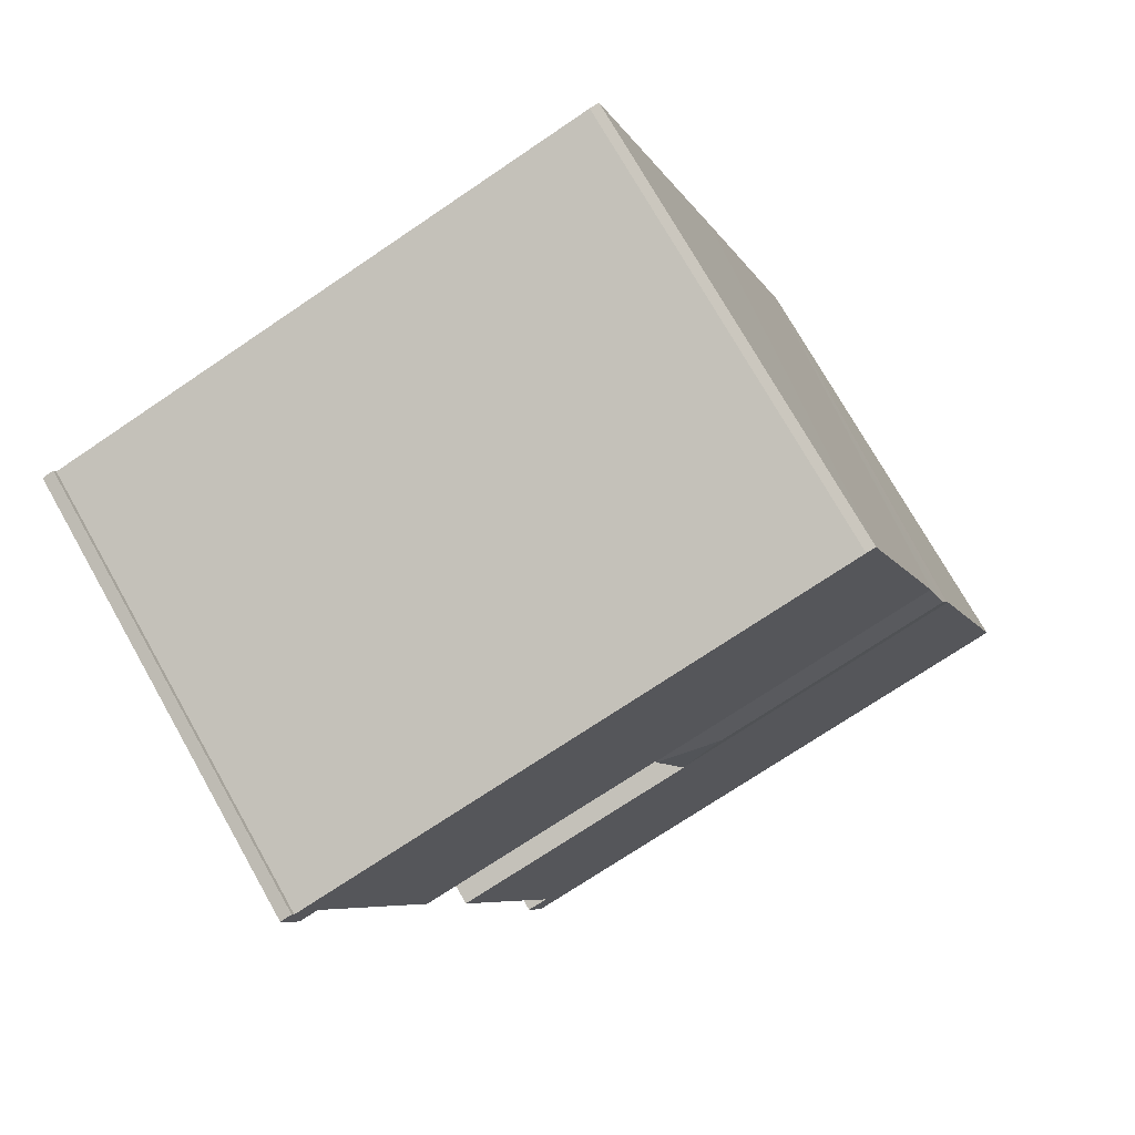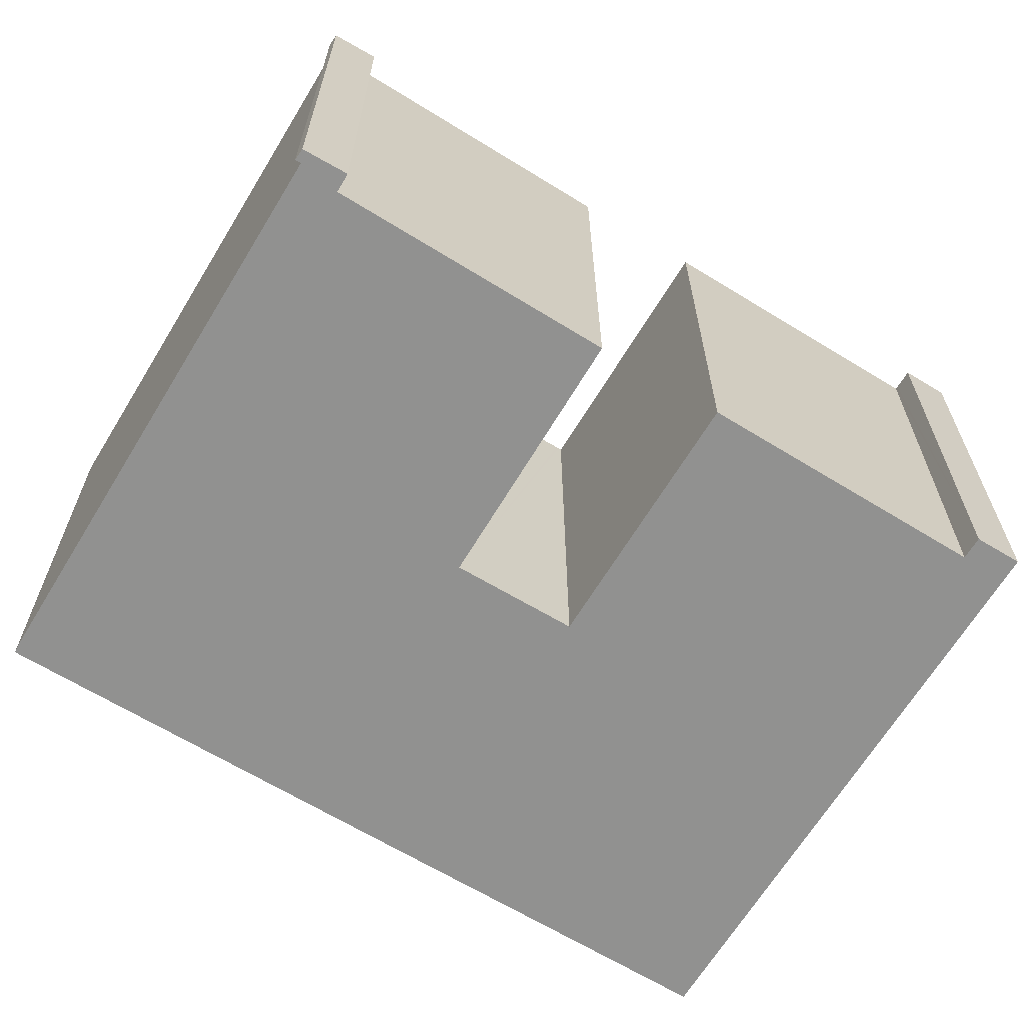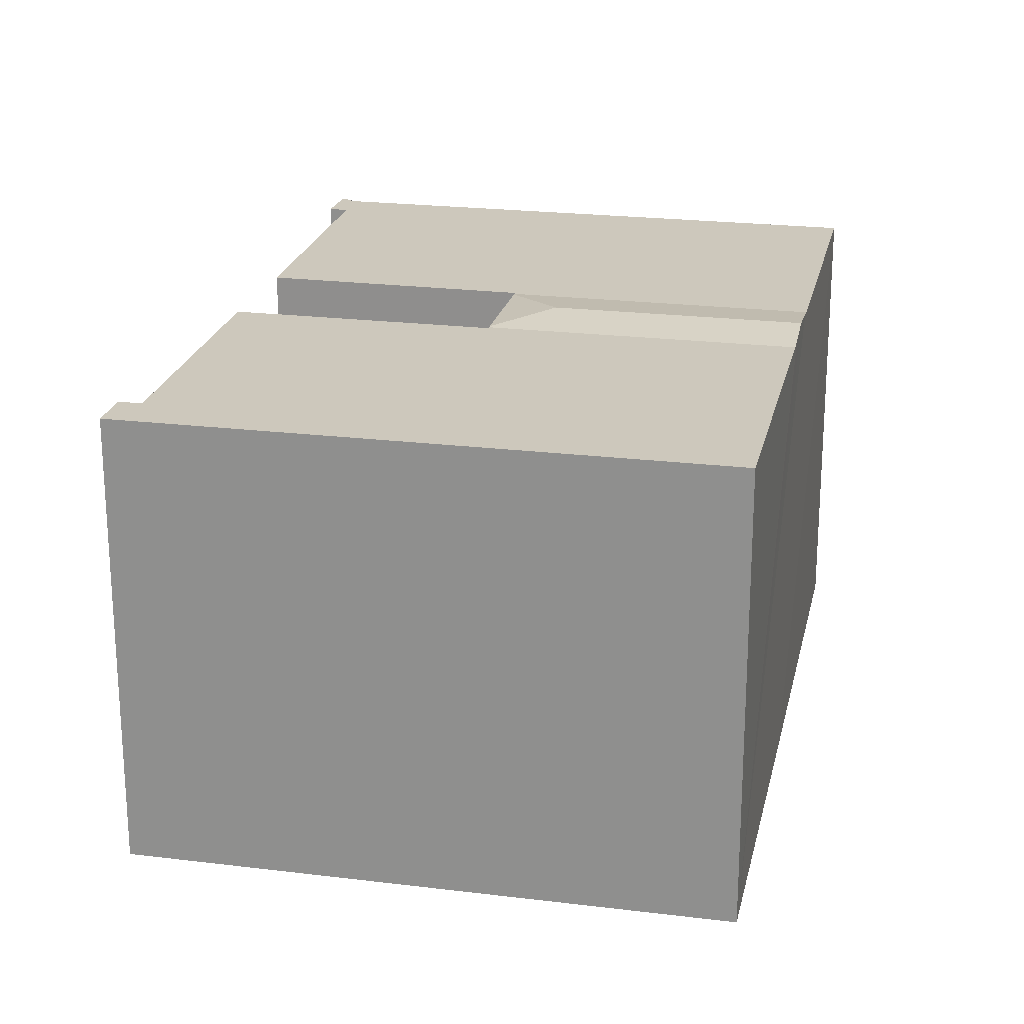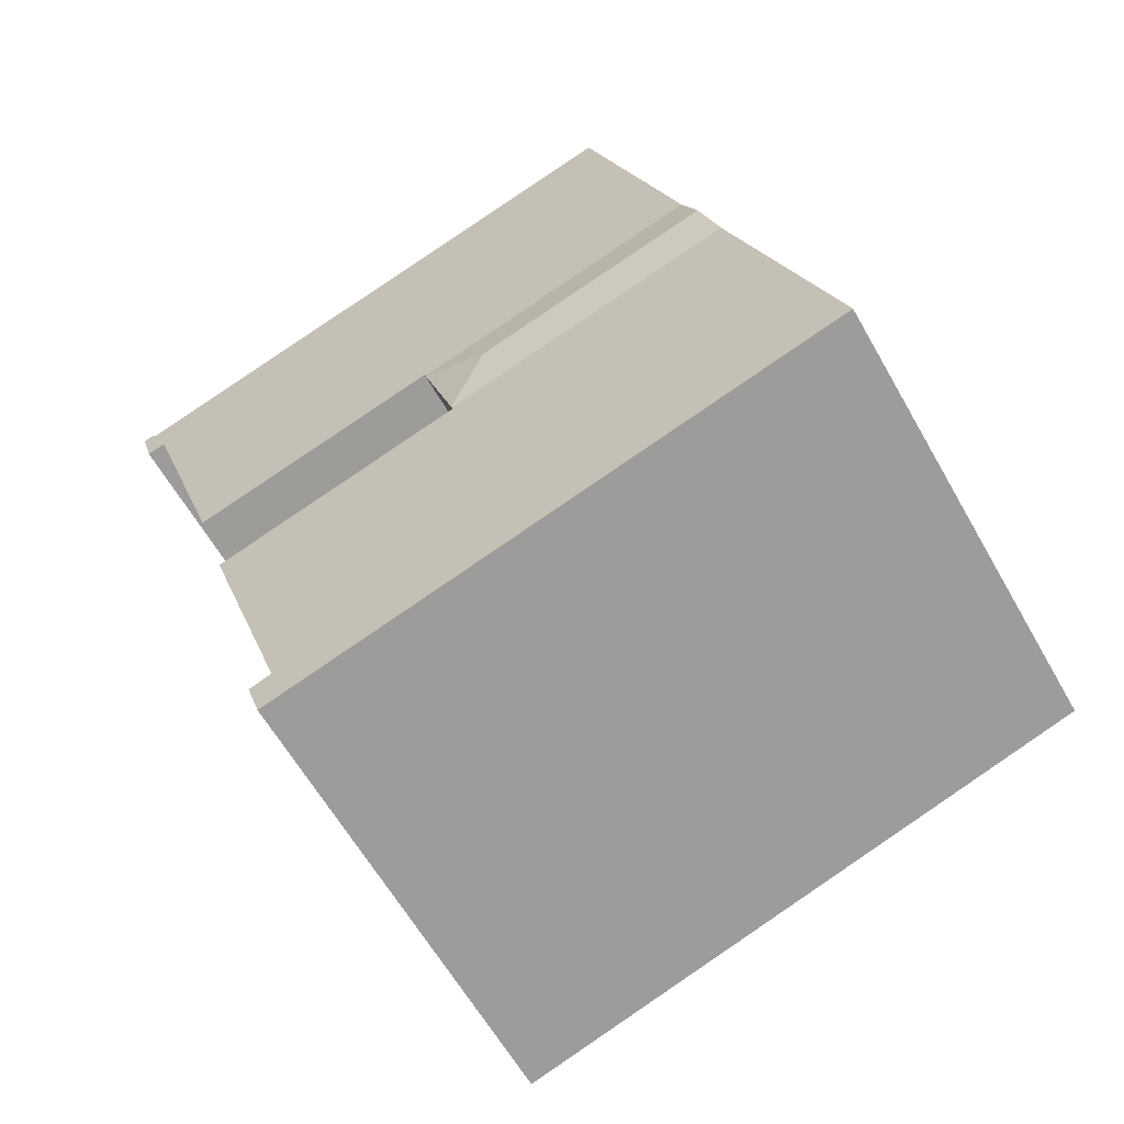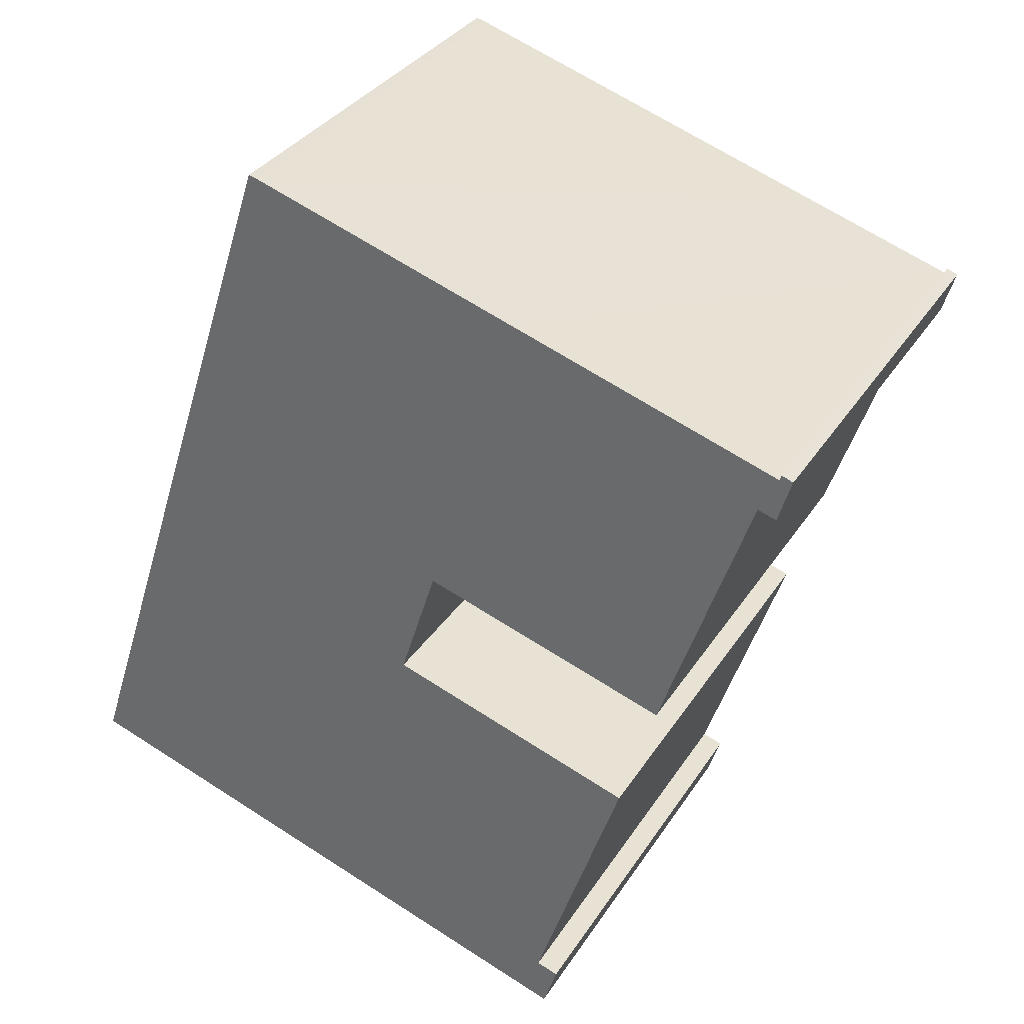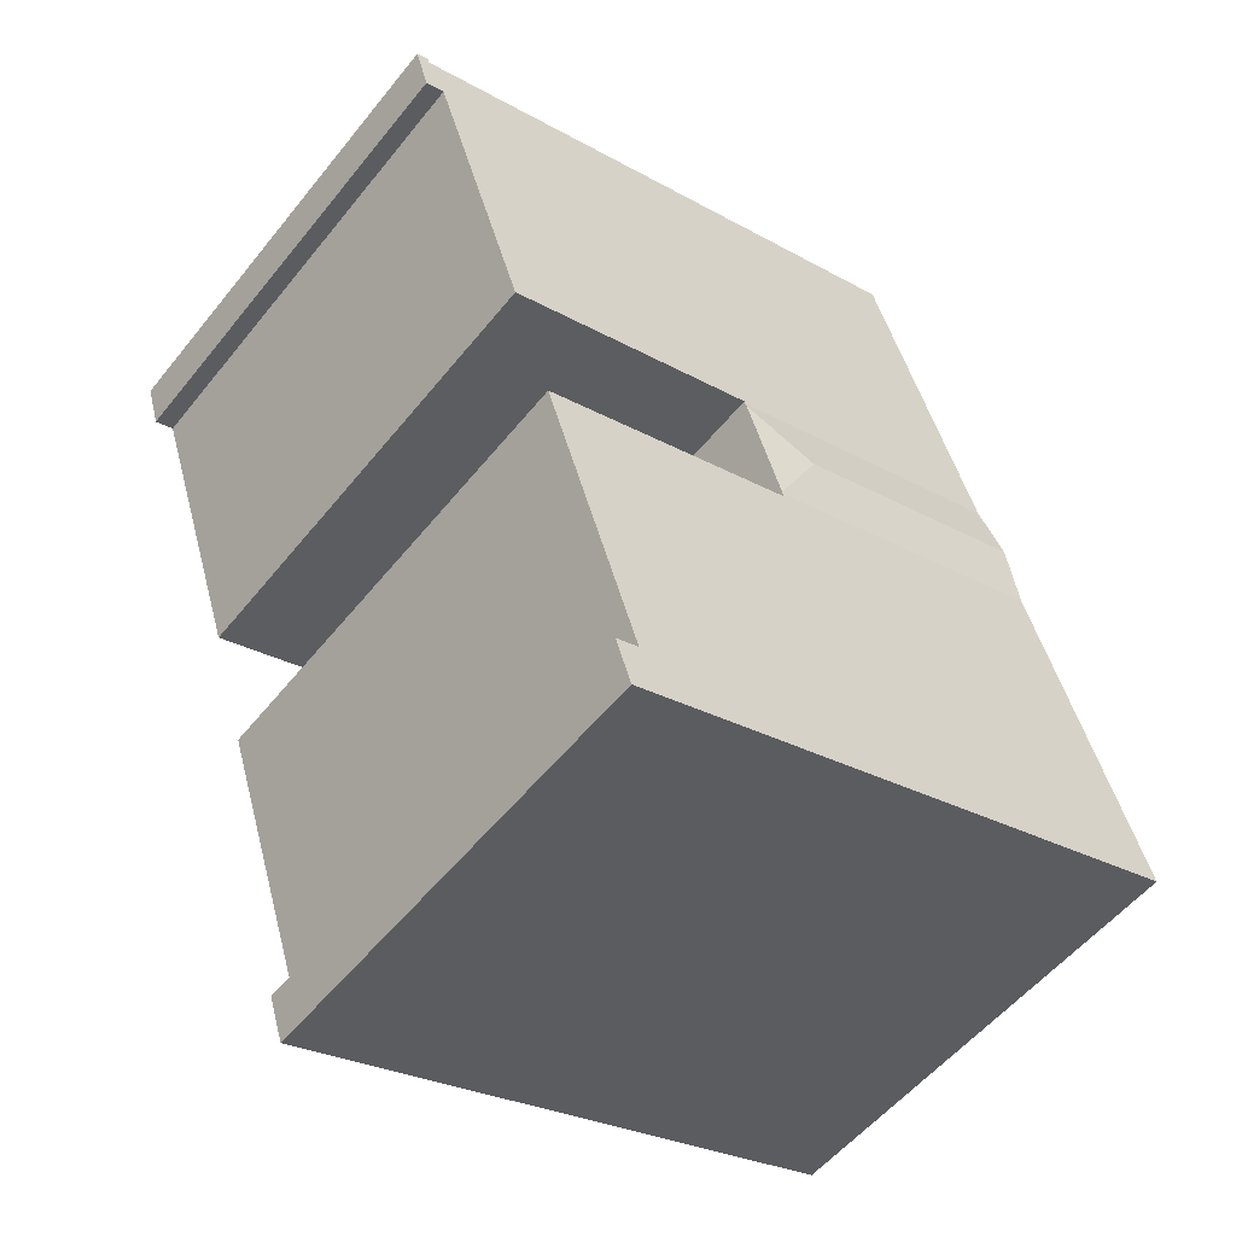
<metadata>
{"format":"obj","ext":"obj","renderer":"f3d","projection":"perspective","resolution":1024,"background":"white","views":[{"elev":74.2,"azim":150.5,"up":"+Z"},{"elev":-65.9,"azim":76.7,"up":"+Y"},{"elev":22.2,"azim":-149.9,"up":"+Y"},{"elev":-61.5,"azim":-150.5,"up":"+Z"},{"elev":33.4,"azim":27.8,"up":"+Z"},{"elev":-54.4,"azim":142.1,"up":"+Z"}]}
</metadata>
<code>
v  26.11 14.78 18.82
v  26.03 14.78 18.64
v  26.09 14.78 18.83
v  26.46 14.78 18.68
v  26.02 14.78 17.23
v  20.98 14.78 20.28
v  19.64 14.78 20.71
v  17.68 14.78 21.34
v  17.25 14.78 21.48
v  8.28 14.78 24.39
v  7.985 14.78 24.46
v  25.42 14.78 17.42
v  5.697 14.78 17.42
v  25.62 14.78 17.36
v  22.45 14.78 8.574
v  14.35 14.78 11.14
v  14.23 14.78 11.18
v  4.639 14.78 14.17
v  14.2 14.78 11.07
v  14.17 14.79 10.96
v  11.86 15 9.788
v  4.526 14.82 13.82
v  4.025 15 12.33
v  13.05 14.8 7.443
v  3.413 14.79 10.49
v  13.02 14.79 7.364
v  3.562 14.84 10.95
v  18.5 14.79 -6.019
v  18.35 14.79 -4.359
v  18.98 14.79 -4.565
v  17.87 14.79 -5.813
v  18.26 14.79 -4.328
v  13.07 14.79 7.243
v  21.23 14.79 4.6
v  9.679 14.79 -3.149
v  12.99 14.79 7.268
v  0 14.79 9.056e-16
v  18.98 2.795e-16 -4.565
v  18.5 3.686e-16 -6.019
v  26.46 -1.144e-15 18.68
v  26.02 -1.055e-15 17.23
v  25.42 -1.067e-15 17.42
v  22.45 -5.25e-16 8.574
v  14.23 -6.843e-16 11.18
v  13.02 -4.509e-16 7.364
v  12.99 -4.45e-16 7.268
v  14.2 -6.781e-16 11.07
v  14.17 -6.714e-16 10.96
v  13.05 -4.558e-16 7.443
v  21.23 -2.817e-16 4.6
v  18.26 2.65e-16 -4.328
v  0 0 0
v  17.87 3.559e-16 -5.813
v  9.679 1.928e-16 -3.149
v  25.62 -1.063e-15 17.36
v  14.35 -6.822e-16 11.14
v  3.413 -6.423e-16 10.49
v  3.562 -6.704e-16 10.95
v  7.985 -1.497e-15 24.46
v  4.025 -7.55e-16 12.33
v  5.697 -1.067e-15 17.42
v  4.526 -8.464e-16 13.82
v  4.639 -8.676e-16 14.17
v  26.03 -1.141e-15 18.64
v  26.09 -1.153e-15 18.83
v  8.28 -1.493e-15 24.39
v  17.25 -1.315e-15 21.48
v  17.68 -1.307e-15 21.34
v  19.64 -1.268e-15 20.71
v  20.98 -1.242e-15 20.28
v  26.11 -1.152e-15 18.82
v  13.07 -4.435e-16 7.243
v  18.35 2.669e-16 -4.359
g defaultobject
f 1 2 3
f 2 1 4
f 2 4 5
f 2 5 6
f 6 5 7
f 7 5 8
f 8 5 9
f 9 5 10
f 10 5 11
f 11 5 12
f 11 12 13
f 12 5 14
f 13 12 15
f 13 15 16
f 13 16 17
f 13 17 18
f 18 17 19
f 20 18 19
f 18 20 21
f 18 21 22
f 22 21 23
f 21 20 24
f 25 24 26
f 24 25 21
f 21 25 23
f 23 25 27
f 28 29 30
f 29 28 31
f 29 31 32
f 32 33 34
f 33 32 31
f 33 31 35
f 33 35 36
f 36 25 26
f 25 36 35
f 25 35 37
f 38 28 30
f 28 38 39
f 40 5 4
f 5 40 41
f 42 15 12
f 15 42 43
f 44 19 17
f 19 44 20
f 20 44 24
f 24 44 26
f 26 44 36
f 36 44 45
f 36 45 46
f 45 44 47
f 45 47 48
f 45 48 49
f 50 32 34
f 32 50 51
f 39 31 28
f 31 39 35
f 35 39 37
f 37 39 52
f 52 39 53
f 52 53 54
f 41 14 5
f 14 41 12
f 12 41 42
f 42 41 55
f 43 16 15
f 16 43 17
f 17 43 44
f 44 43 56
f 52 25 37
f 25 52 27
f 27 52 23
f 23 52 22
f 22 52 18
f 18 52 13
f 13 52 57
f 13 57 11
f 11 57 58
f 11 58 59
f 59 58 60
f 59 60 61
f 61 60 62
f 61 62 63
f 64 3 2
f 3 64 65
f 59 10 11
f 10 59 66
f 66 9 10
f 9 66 8
f 8 66 7
f 7 66 6
f 6 66 2
f 2 66 67
f 2 67 64
f 64 67 68
f 64 68 69
f 64 69 70
f 65 1 3
f 1 65 71
f 71 4 1
f 4 71 40
f 46 33 36
f 33 46 34
f 34 46 50
f 50 46 72
f 29 38 30
f 38 29 32
f 38 32 73
f 73 32 51
f 71 41 40
f 41 71 65
f 41 65 64
f 41 64 70
f 41 70 55
f 55 70 42
f 42 70 43
f 43 70 69
f 43 69 68
f 43 68 56
f 56 68 67
f 56 67 66
f 56 66 44
f 44 66 47
f 47 66 48
f 48 66 49
f 49 66 59
f 49 59 61
f 49 61 45
f 45 61 46
f 72 51 50
f 51 72 39
f 39 72 53
f 53 72 54
f 54 72 46
f 54 46 61
f 54 61 63
f 54 63 62
f 54 62 60
f 54 60 52
f 52 60 57
f 57 60 58
f 73 39 38
f 39 73 51

</code>
